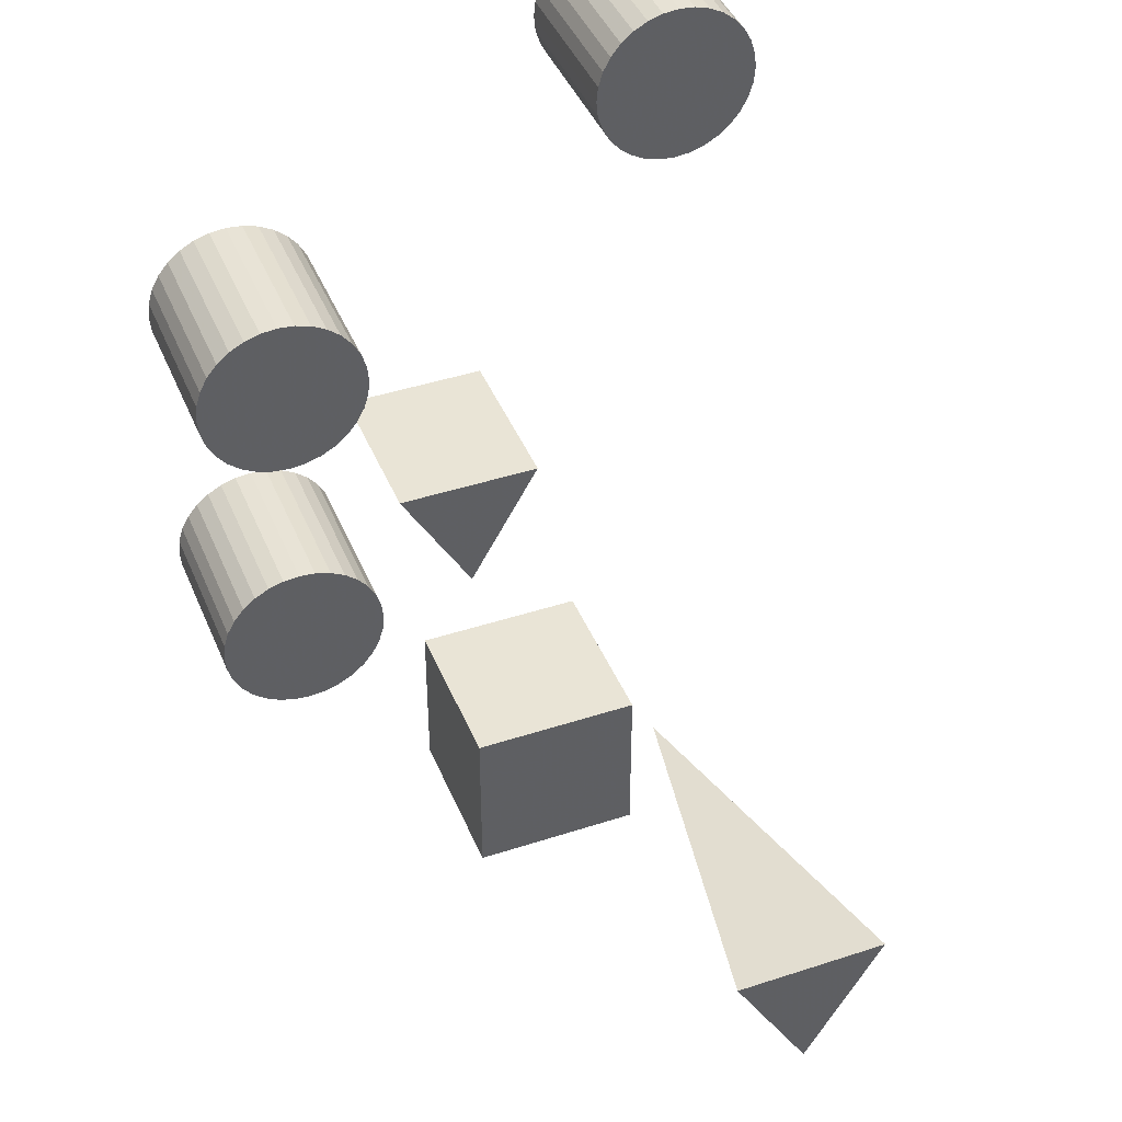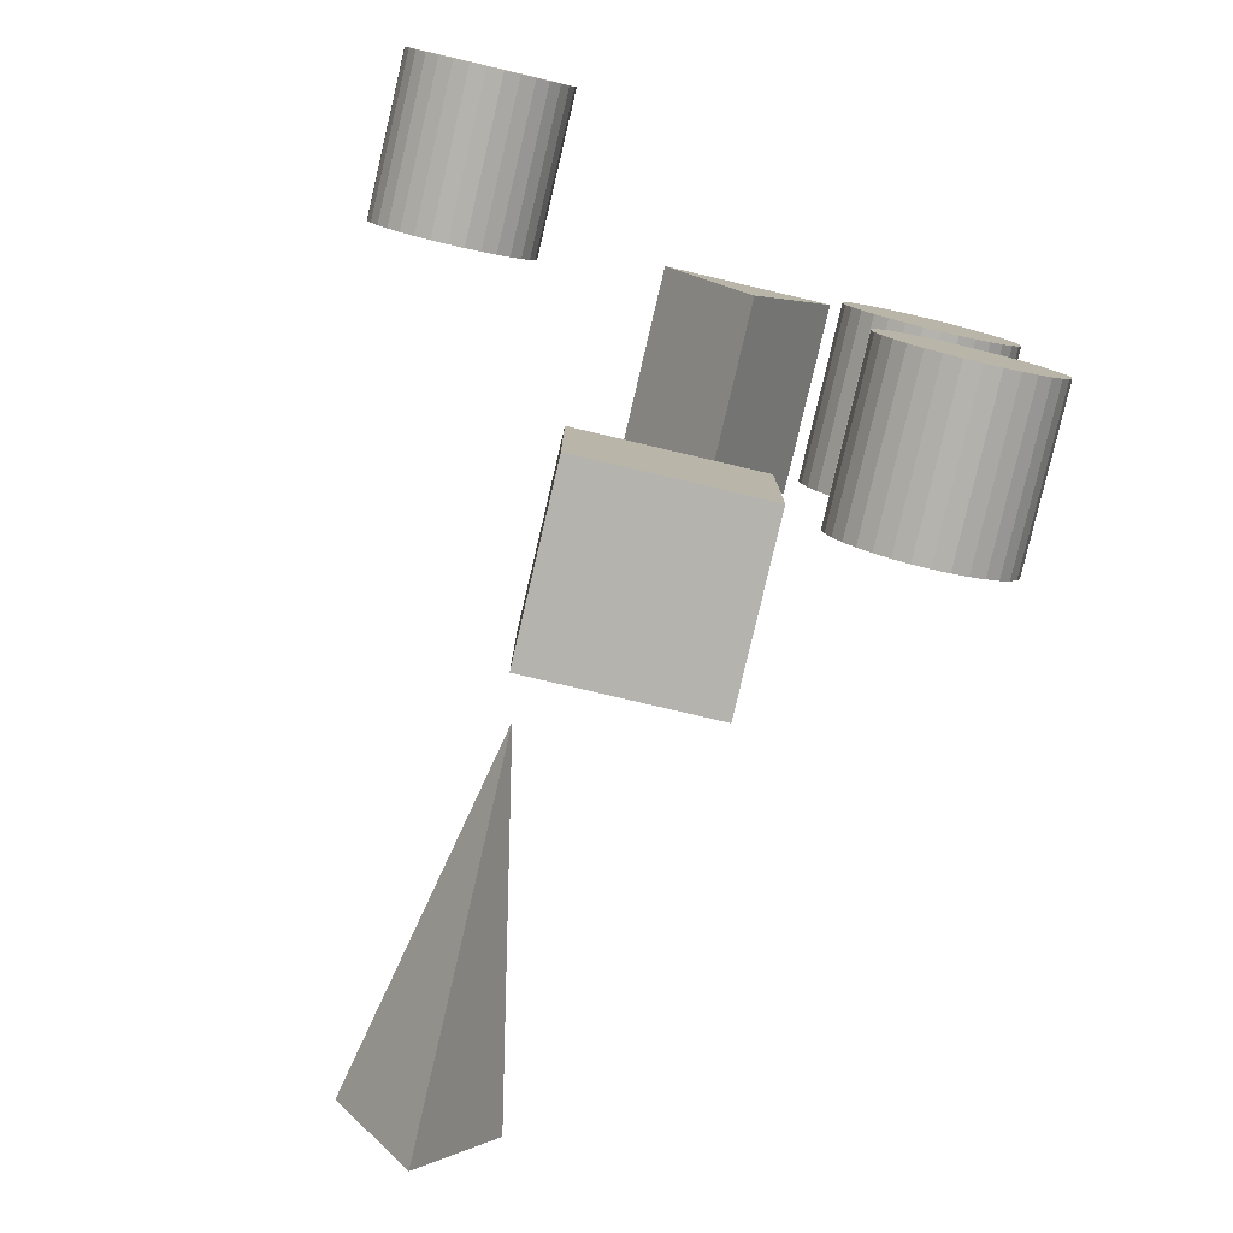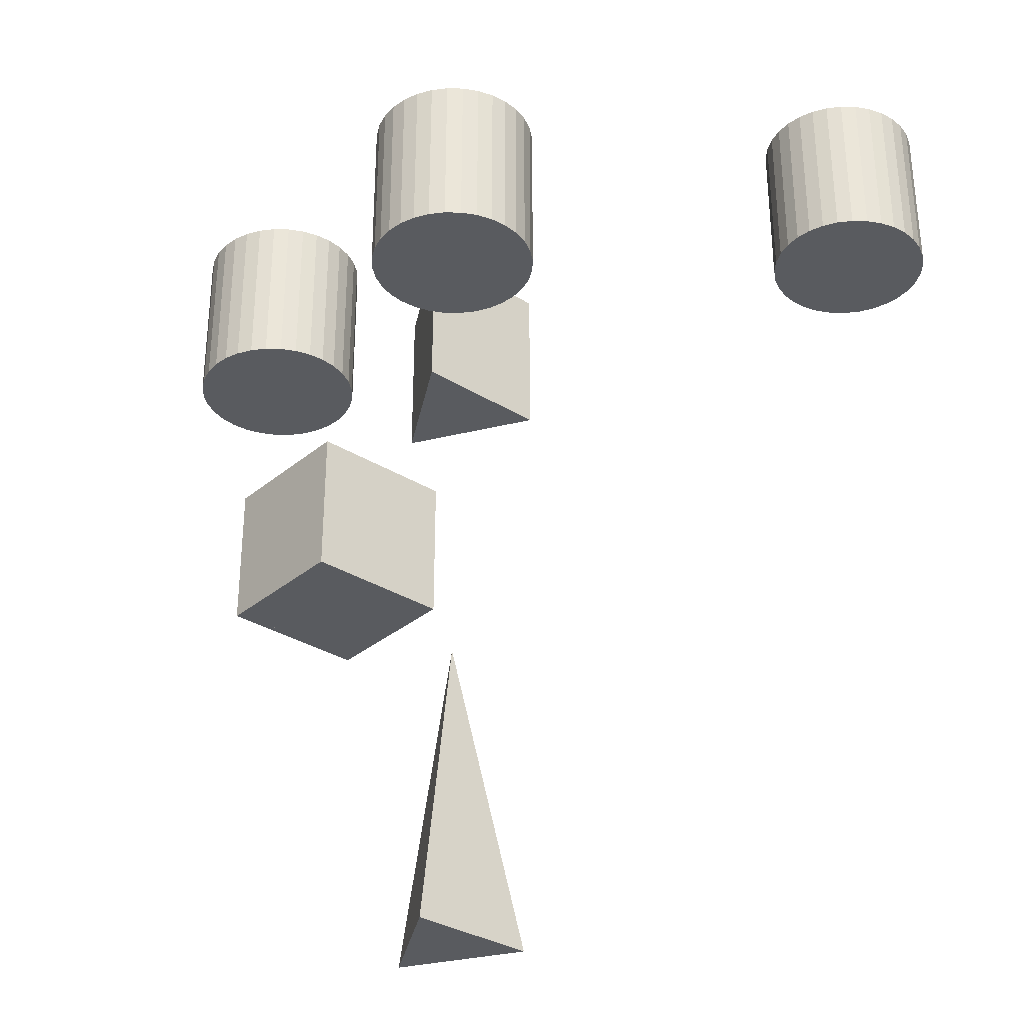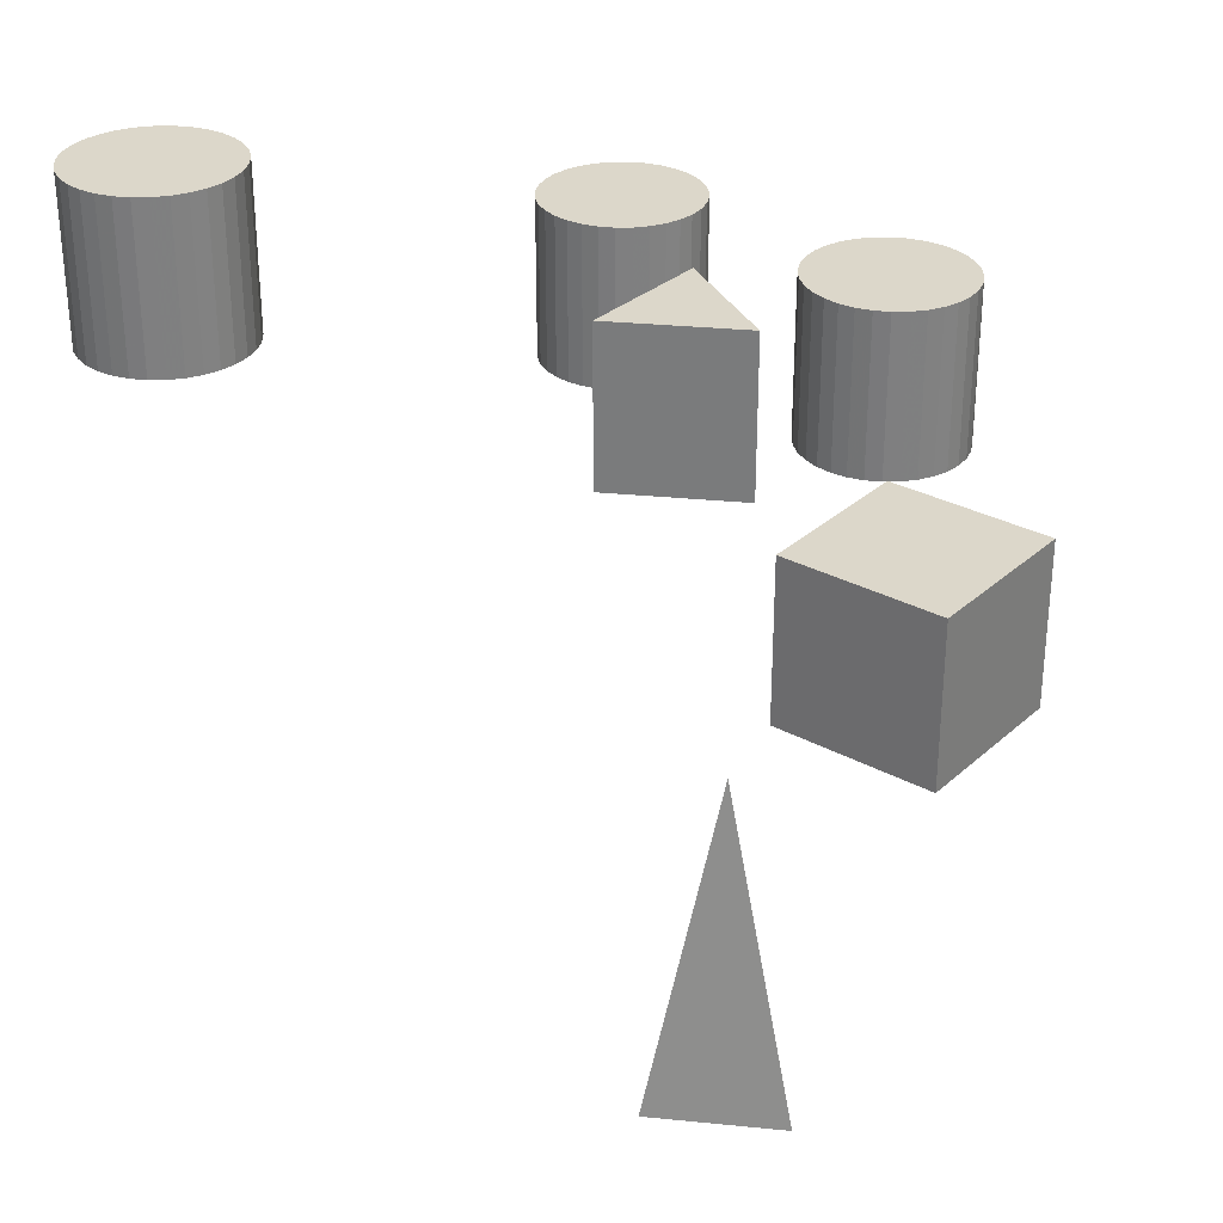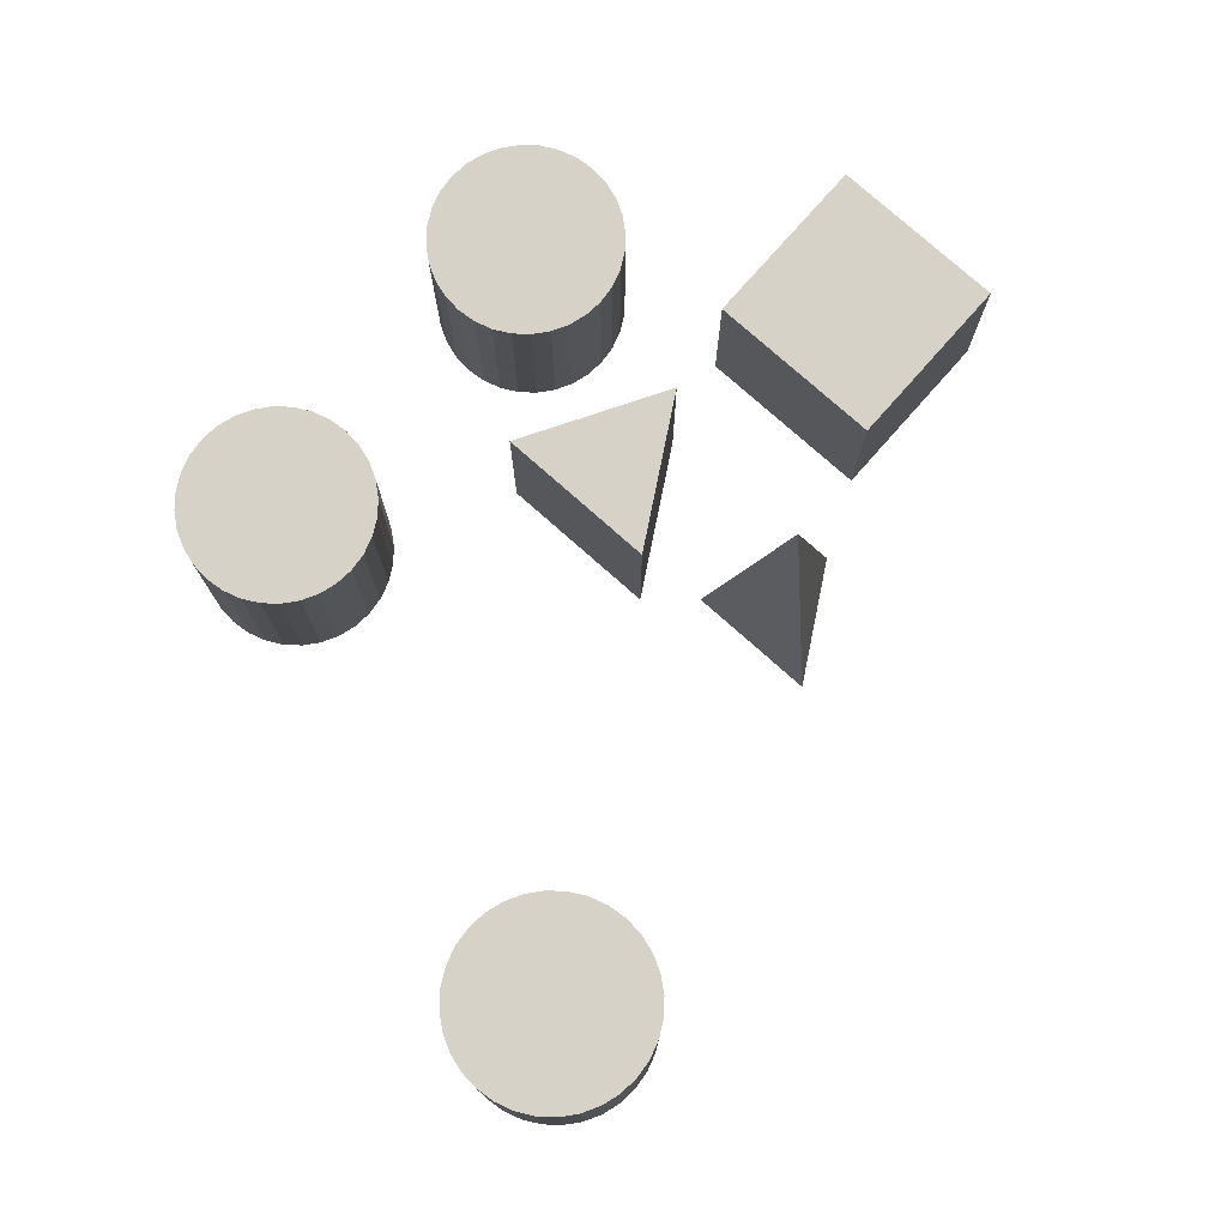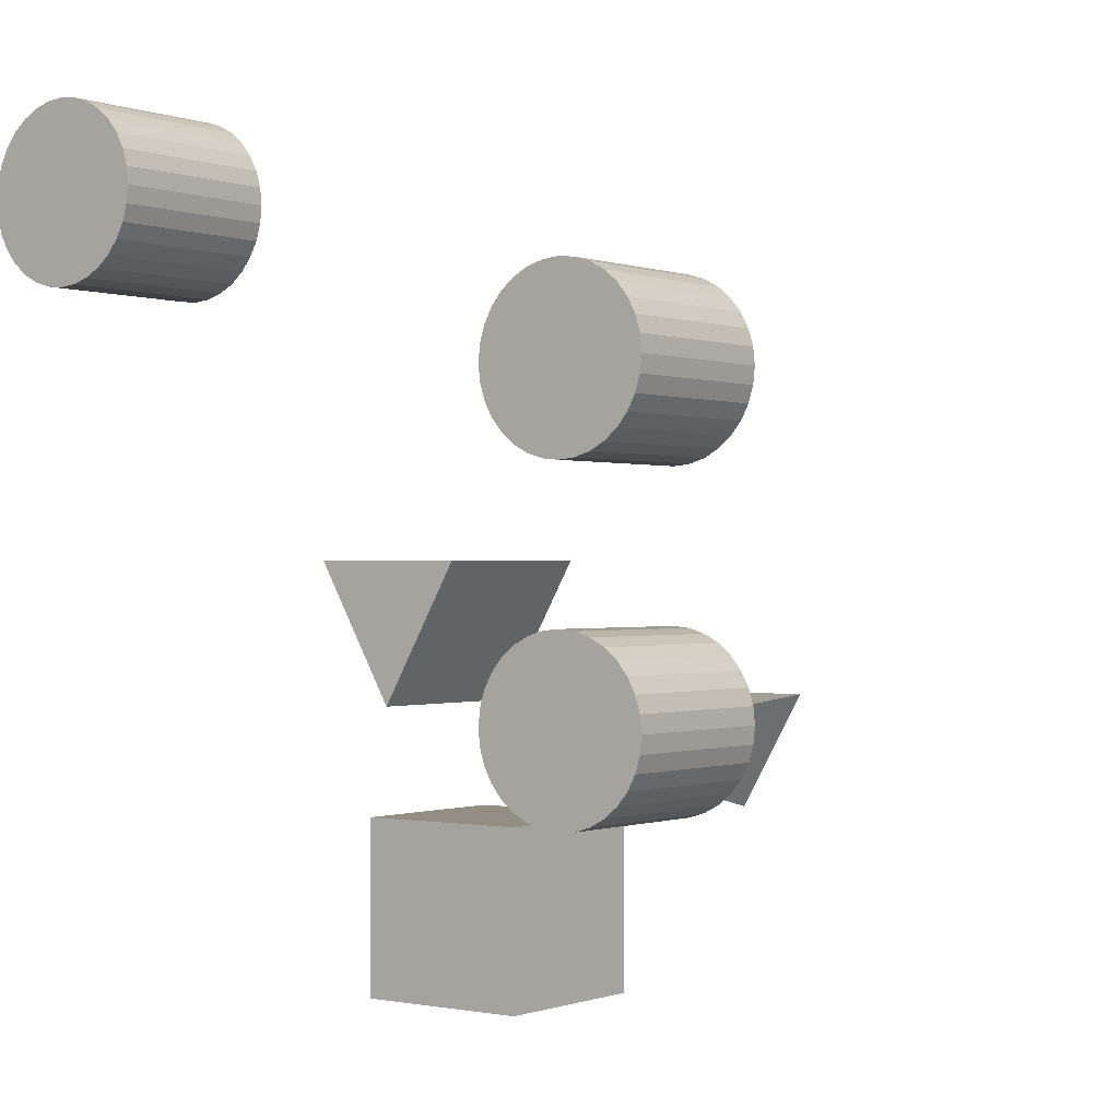
<metadata>
{"format":"obj","ext":"obj","renderer":"f3d","projection":"perspective","resolution":1024,"background":"white","views":[{"elev":42.5,"azim":-21.4,"up":"+Z"},{"elev":-79.9,"azim":166.8,"up":"+Z"},{"elev":-32.4,"azim":-41.0,"up":"+Y"},{"elev":30.4,"azim":128.2,"up":"+Y"},{"elev":77.7,"azim":41.5,"up":"+Y"},{"elev":-0.3,"azim":-143.1,"up":"+Z"}]}
</metadata>
<code>
o Cone.002
v 0.8427 -6.316 0.6244
v 1.709 -6.316 2.124
v 0.8427 -1.995 1.624
v -0.02337 -6.316 2.124
f 2 3 4
f 1 3 2
f 4 3 1
f 1 2 4
o Cylinder.003
v -0.5143 0.5041 2.325
v -0.5143 2.504 2.325
v 0.3517 0.5041 3.825
v 0.3517 2.504 3.825
v -1.38 0.5041 3.825
v -1.38 2.504 3.825
f 5 6 8 7
f 9 10 6 5
f 7 8 10 9
f 8 6 10
f 5 7 9
o Cylinder.002
v 2.683 2.032 6.705
v 2.683 4.032 6.705
v 2.878 2.032 6.724
v 2.878 4.032 6.724
v 3.065 2.032 6.781
v 3.065 4.032 6.781
v 3.238 2.032 6.874
v 3.238 4.032 6.874
v 3.39 2.032 6.998
v 3.39 4.032 6.998
v 3.514 2.032 7.15
v 3.514 4.032 7.15
v 3.607 2.032 7.322
v 3.607 4.032 7.322
v 3.664 2.032 7.51
v 3.664 4.032 7.51
v 3.683 2.032 7.705
v 3.683 4.032 7.705
v 3.664 2.032 7.9
v 3.664 4.032 7.9
v 3.607 2.032 8.088
v 3.607 4.032 8.088
v 3.514 2.032 8.261
v 3.514 4.032 8.261
v 3.39 2.032 8.412
v 3.39 4.032 8.412
v 3.238 2.032 8.537
v 3.238 4.032 8.537
v 3.065 2.032 8.629
v 3.065 4.032 8.629
v 2.878 2.032 8.686
v 2.878 4.032 8.686
v 2.683 2.032 8.705
v 2.683 4.032 8.705
v 2.488 2.032 8.686
v 2.488 4.032 8.686
v 2.3 2.032 8.629
v 2.3 4.032 8.629
v 2.127 2.032 8.537
v 2.127 4.032 8.537
v 1.976 2.032 8.412
v 1.976 4.032 8.412
v 1.851 2.032 8.261
v 1.851 4.032 8.261
v 1.759 2.032 8.088
v 1.759 4.032 8.088
v 1.702 2.032 7.9
v 1.702 4.032 7.9
v 1.683 2.032 7.705
v 1.683 4.032 7.705
v 1.702 2.032 7.51
v 1.702 4.032 7.51
v 1.759 2.032 7.322
v 1.759 4.032 7.322
v 1.851 2.032 7.15
v 1.851 4.032 7.15
v 1.976 2.032 6.998
v 1.976 4.032 6.998
v 2.127 2.032 6.874
v 2.127 4.032 6.874
v 2.3 2.032 6.781
v 2.3 4.032 6.781
v 2.488 2.032 6.724
v 2.488 4.032 6.724
f 11 12 14 13
f 13 14 16 15
f 15 16 18 17
f 17 18 20 19
f 19 20 22 21
f 21 22 24 23
f 23 24 26 25
f 25 26 28 27
f 27 28 30 29
f 29 30 32 31
f 31 32 34 33
f 33 34 36 35
f 35 36 38 37
f 37 38 40 39
f 39 40 42 41
f 41 42 44 43
f 43 44 46 45
f 45 46 48 47
f 47 48 50 49
f 49 50 52 51
f 51 52 54 53
f 53 54 56 55
f 55 56 58 57
f 57 58 60 59
f 59 60 62 61
f 61 62 64 63
f 63 64 66 65
f 65 66 68 67
f 67 68 70 69
f 69 70 72 71
f 14 12 74 72 70 68 66 64 62 60 58 56 54 52 50 48 46 44 42 40 38 36 34 32 30 28 26 24 22 20 18 16
f 73 74 12 11
f 71 72 74 73
f 11 13 15 17 19 21 23 25 27 29 31 33 35 37 39 41 43 45 47 49 51 53 55 57 59 61 63 65 67 69 71 73
o Cylinder.001
v -2.676 0.448 4.806
v -2.676 2.448 4.806
v -2.48 0.448 4.826
v -2.48 2.448 4.826
v -2.293 0.448 4.882
v -2.293 2.448 4.882
v -2.12 0.448 4.975
v -2.12 2.448 4.975
v -1.968 0.448 5.099
v -1.968 2.448 5.099
v -1.844 0.448 5.251
v -1.844 2.448 5.251
v -1.752 0.448 5.424
v -1.752 2.448 5.424
v -1.695 0.448 5.611
v -1.695 2.448 5.611
v -1.676 0.448 5.806
v -1.676 2.448 5.806
v -1.695 0.448 6.001
v -1.695 2.448 6.001
v -1.752 0.448 6.189
v -1.752 2.448 6.189
v -1.844 0.448 6.362
v -1.844 2.448 6.362
v -1.968 0.448 6.513
v -1.968 2.448 6.513
v -2.12 0.448 6.638
v -2.12 2.448 6.638
v -2.293 0.448 6.73
v -2.293 2.448 6.73
v -2.48 0.448 6.787
v -2.48 2.448 6.787
v -2.676 0.448 6.806
v -2.676 2.448 6.806
v -2.871 0.448 6.787
v -2.871 2.448 6.787
v -3.058 0.448 6.73
v -3.058 2.448 6.73
v -3.231 0.448 6.638
v -3.231 2.448 6.638
v -3.383 0.448 6.513
v -3.383 2.448 6.513
v -3.507 0.448 6.362
v -3.507 2.448 6.362
v -3.599 0.448 6.189
v -3.599 2.448 6.189
v -3.656 0.448 6.001
v -3.656 2.448 6.001
v -3.676 0.448 5.806
v -3.676 2.448 5.806
v -3.656 0.448 5.611
v -3.656 2.448 5.611
v -3.599 0.448 5.424
v -3.599 2.448 5.424
v -3.507 0.448 5.251
v -3.507 2.448 5.251
v -3.383 0.448 5.099
v -3.383 2.448 5.099
v -3.231 0.448 4.975
v -3.231 2.448 4.975
v -3.058 0.448 4.882
v -3.058 2.448 4.882
v -2.871 0.448 4.826
v -2.871 2.448 4.826
f 75 76 78 77
f 77 78 80 79
f 79 80 82 81
f 81 82 84 83
f 83 84 86 85
f 85 86 88 87
f 87 88 90 89
f 89 90 92 91
f 91 92 94 93
f 93 94 96 95
f 95 96 98 97
f 97 98 100 99
f 99 100 102 101
f 101 102 104 103
f 103 104 106 105
f 105 106 108 107
f 107 108 110 109
f 109 110 112 111
f 111 112 114 113
f 113 114 116 115
f 115 116 118 117
f 117 118 120 119
f 119 120 122 121
f 121 122 124 123
f 123 124 126 125
f 125 126 128 127
f 127 128 130 129
f 129 130 132 131
f 131 132 134 133
f 133 134 136 135
f 78 76 138 136 134 132 130 128 126 124 122 120 118 116 114 112 110 108 106 104 102 100 98 96 94 92 90 88 86 84 82 80
f 137 138 76 75
f 135 136 138 137
f 75 77 79 81 83 85 87 89 91 93 95 97 99 101 103 105 107 109 111 113 115 117 119 121 123 125 127 129 131 133 135 137
o Cylinder
v -2.676 0.448 1.147
v -2.676 2.448 1.147
v -2.48 0.448 1.166
v -2.48 2.448 1.166
v -2.293 0.448 1.223
v -2.293 2.448 1.223
v -2.12 0.448 1.316
v -2.12 2.448 1.316
v -1.968 0.448 1.44
v -1.968 2.448 1.44
v -1.844 0.448 1.592
v -1.844 2.448 1.592
v -1.752 0.448 1.764
v -1.752 2.448 1.764
v -1.695 0.448 1.952
v -1.695 2.448 1.952
v -1.676 0.448 2.147
v -1.676 2.448 2.147
v -1.695 0.448 2.342
v -1.695 2.448 2.342
v -1.752 0.448 2.53
v -1.752 2.448 2.53
v -1.844 0.448 2.703
v -1.844 2.448 2.703
v -1.968 0.448 2.854
v -1.968 2.448 2.854
v -2.12 0.448 2.979
v -2.12 2.448 2.979
v -2.293 0.448 3.071
v -2.293 2.448 3.071
v -2.48 0.448 3.128
v -2.48 2.448 3.128
v -2.676 0.448 3.147
v -2.676 2.448 3.147
v -2.871 0.448 3.128
v -2.871 2.448 3.128
v -3.058 0.448 3.071
v -3.058 2.448 3.071
v -3.231 0.448 2.979
v -3.231 2.448 2.979
v -3.383 0.448 2.854
v -3.383 2.448 2.854
v -3.507 0.448 2.703
v -3.507 2.448 2.703
v -3.599 0.448 2.53
v -3.599 2.448 2.53
v -3.656 0.448 2.342
v -3.656 2.448 2.342
v -3.676 0.448 2.147
v -3.676 2.448 2.147
v -3.656 0.448 1.952
v -3.656 2.448 1.952
v -3.599 0.448 1.764
v -3.599 2.448 1.764
v -3.507 0.448 1.592
v -3.507 2.448 1.592
v -3.383 0.448 1.44
v -3.383 2.448 1.44
v -3.231 0.448 1.316
v -3.231 2.448 1.316
v -3.058 0.448 1.223
v -3.058 2.448 1.223
v -2.871 0.448 1.166
v -2.871 2.448 1.166
f 139 140 142 141
f 141 142 144 143
f 143 144 146 145
f 145 146 148 147
f 147 148 150 149
f 149 150 152 151
f 151 152 154 153
f 153 154 156 155
f 155 156 158 157
f 157 158 160 159
f 159 160 162 161
f 161 162 164 163
f 163 164 166 165
f 165 166 168 167
f 167 168 170 169
f 169 170 172 171
f 171 172 174 173
f 173 174 176 175
f 175 176 178 177
f 177 178 180 179
f 179 180 182 181
f 181 182 184 183
f 183 184 186 185
f 185 186 188 187
f 187 188 190 189
f 189 190 192 191
f 191 192 194 193
f 193 194 196 195
f 195 196 198 197
f 197 198 200 199
f 142 140 202 200 198 196 194 192 190 188 186 184 182 180 178 176 174 172 170 168 166 164 162 160 158 156 154 152 150 148 146 144
f 201 202 140 139
f 199 200 202 201
f 139 141 143 145 147 149 151 153 155 157 159 161 163 165 167 169 171 173 175 177 179 181 183 185 187 189 191 193 195 197 199 201
o Cone
v 0 -1 -1
v 0.1951 -1 -0.9808
v 0.3827 -1 -0.9239
v 0.5556 -1 -0.8315
v 0.7071 -1 -0.7071
v 0.8315 -1 -0.5556
v 0.9239 -1 -0.3827
v 0.9808 -1 -0.1951
v 1 -1 -0
v 0 1 0
v 0.9808 -1 0.1951
v 0.9239 -1 0.3827
v 0.8315 -1 0.5556
v 0.7071 -1 0.7071
v 0.5556 -1 0.8315
v 0.3827 -1 0.9239
v 0.1951 -1 0.9808
v -0 -1 1
v -0.1951 -1 0.9808
v -0.3827 -1 0.9239
v -0.5556 -1 0.8315
v -0.7071 -1 0.7071
v -0.8315 -1 0.5556
v -0.9239 -1 0.3827
v -0.9808 -1 0.1951
v -1 -1 -1e-06
v -0.9808 -1 -0.1951
v -0.9239 -1 -0.3827
v -0.8315 -1 -0.5556
v -0.7071 -1 -0.7071
v -0.5556 -1 -0.8315
v -0.3827 -1 -0.9239
v -0.1951 -1 -0.9808
f 234 212 235
f 203 212 204
f 233 212 234
f 232 212 233
f 231 212 232
f 230 212 231
f 229 212 230
f 228 212 229
f 227 212 228
f 226 212 227
f 225 212 226
f 224 212 225
f 223 212 224
f 222 212 223
f 221 212 222
f 220 212 221
f 219 212 220
f 218 212 219
f 217 212 218
f 216 212 217
f 215 212 216
f 214 212 215
f 213 212 214
f 211 212 213
f 210 212 211
f 209 212 210
f 208 212 209
f 207 212 208
f 206 212 207
f 205 212 206
f 235 212 203
f 204 212 205
f 203 204 205 206 207 208 209 210 211 213 214 215 216 217 218 219 220 221 222 223 224 225 226 227 228 229 230 231 232 233 234 235
o Cube
v 1 -1 -1
v 1 -1 1
v -1 -1 1
v -1 -1 -1
v 1 1 -1
v 1 1 1
v -1 1 1
v -1 1 -1
f 236 237 238 239
f 240 243 242 241
f 236 240 241 237
f 237 241 242 238
f 238 242 243 239
f 240 236 239 243

</code>
